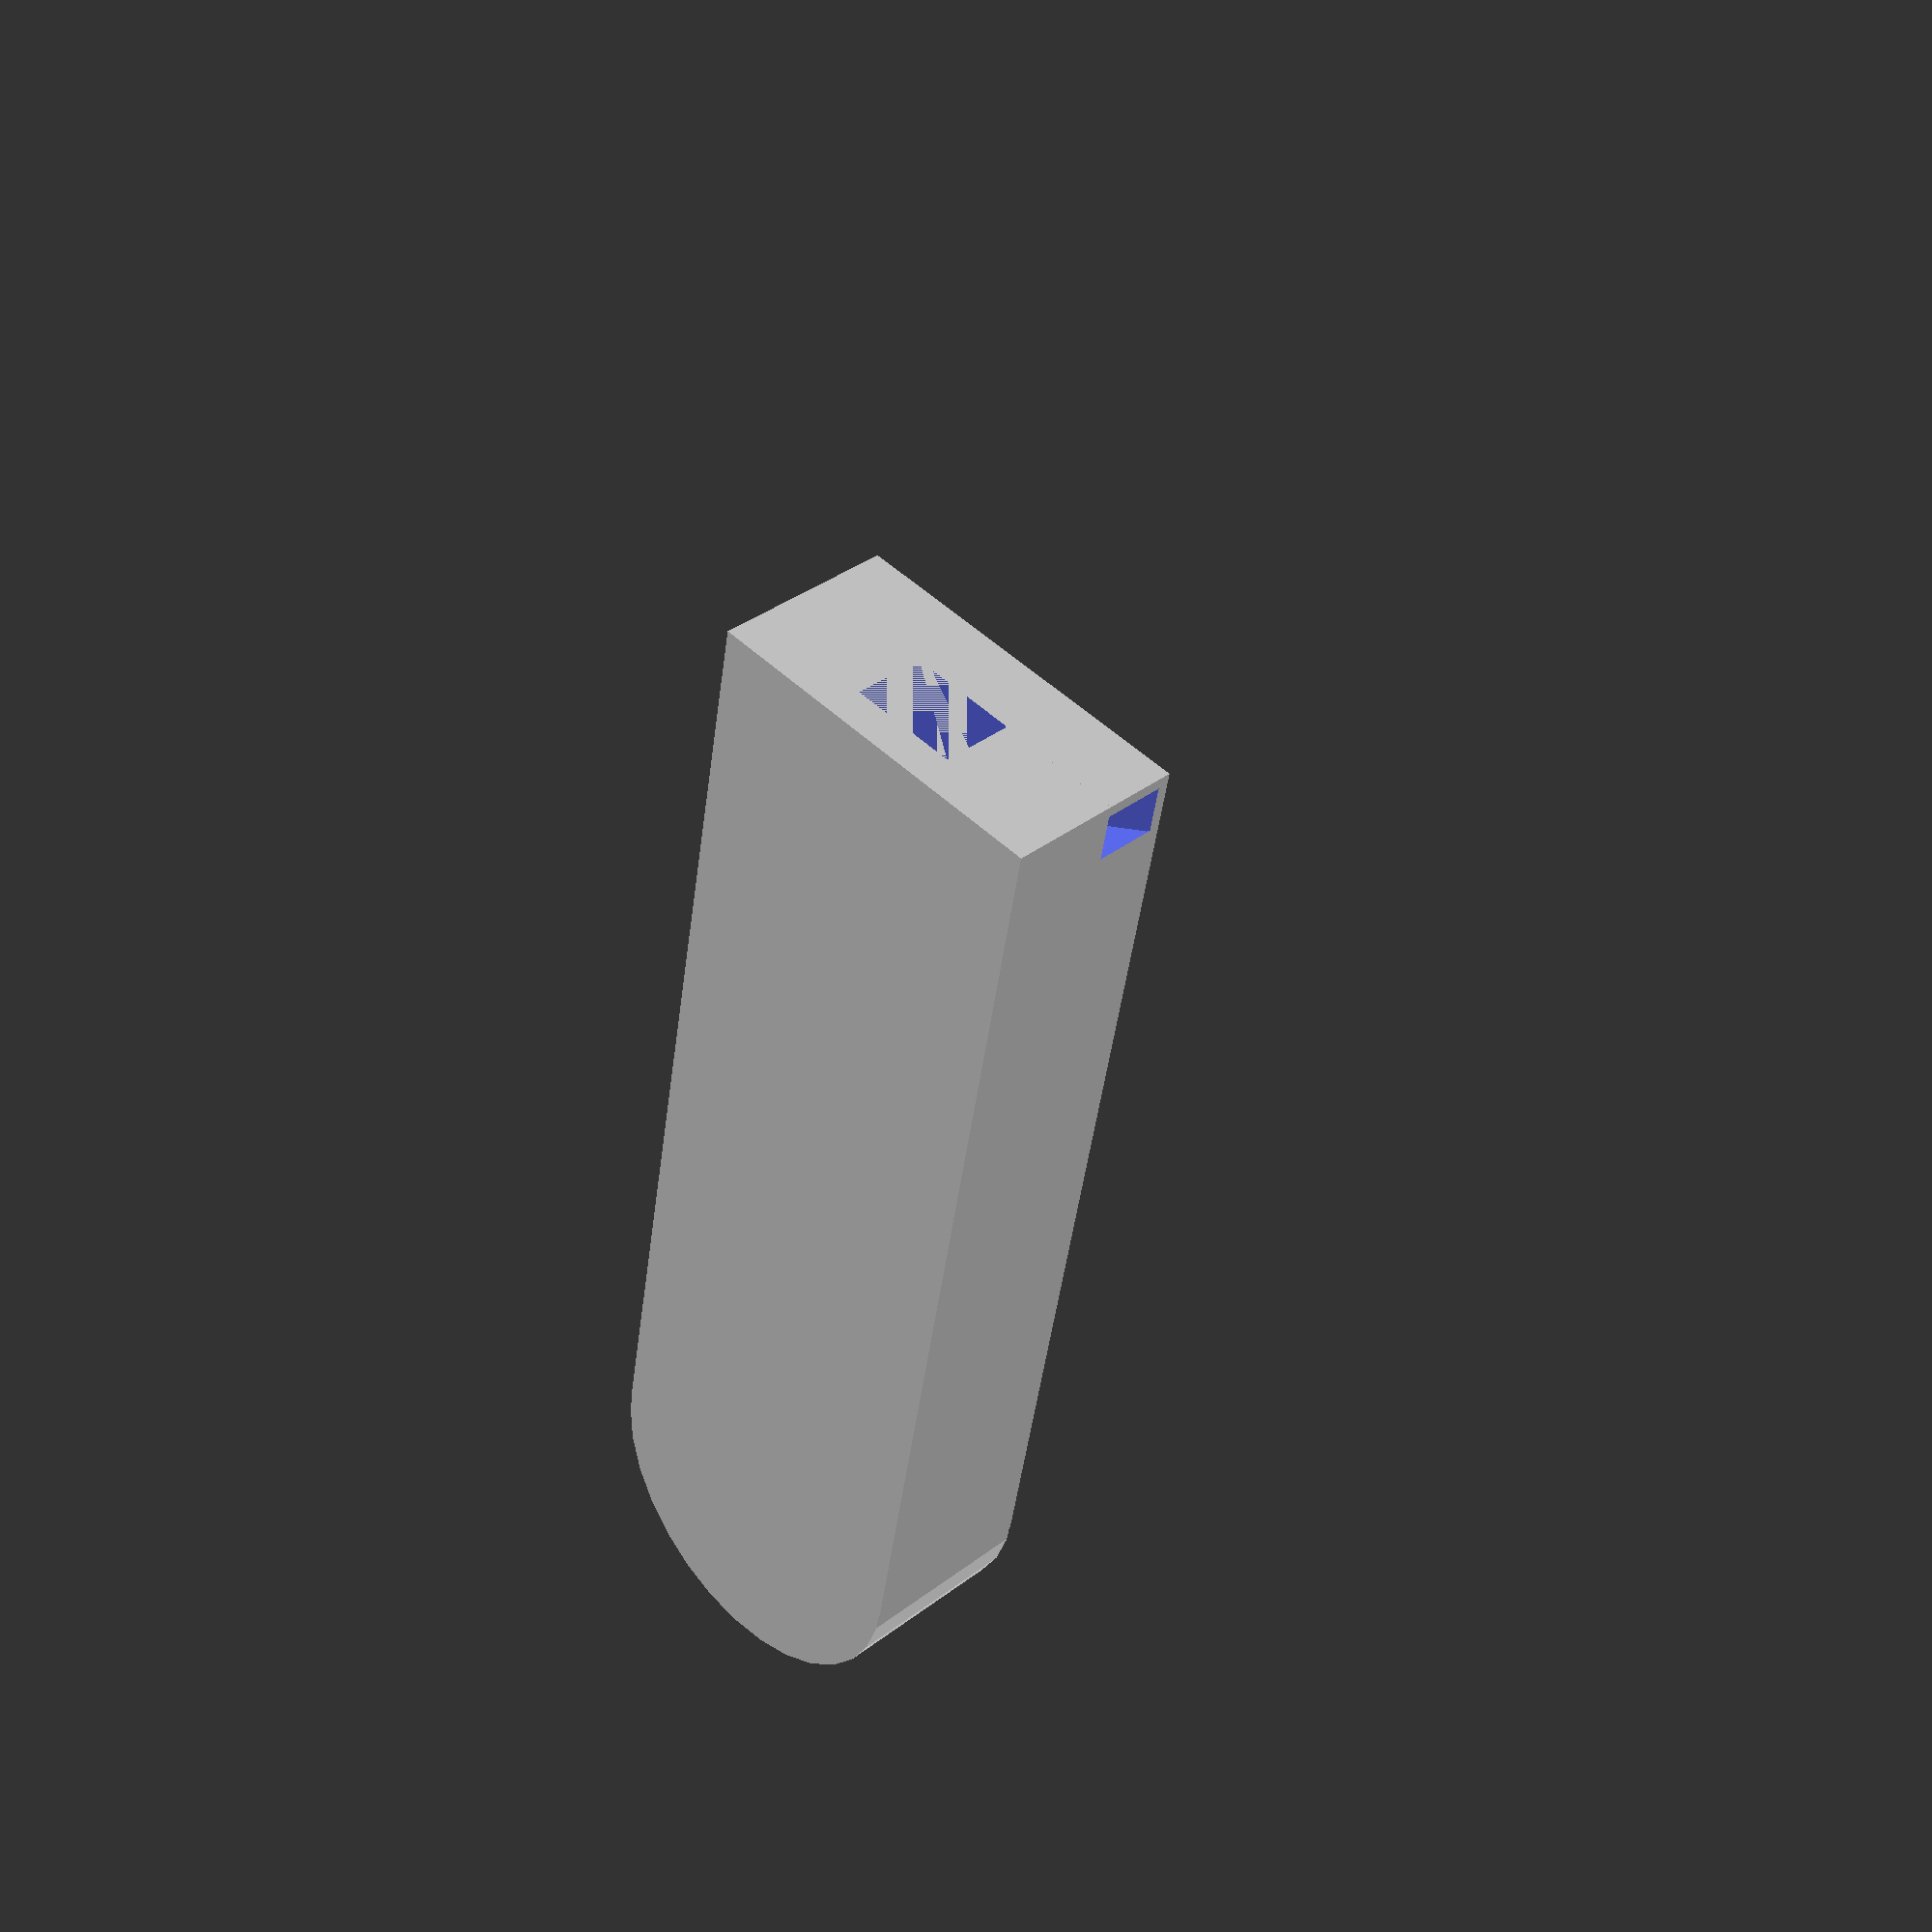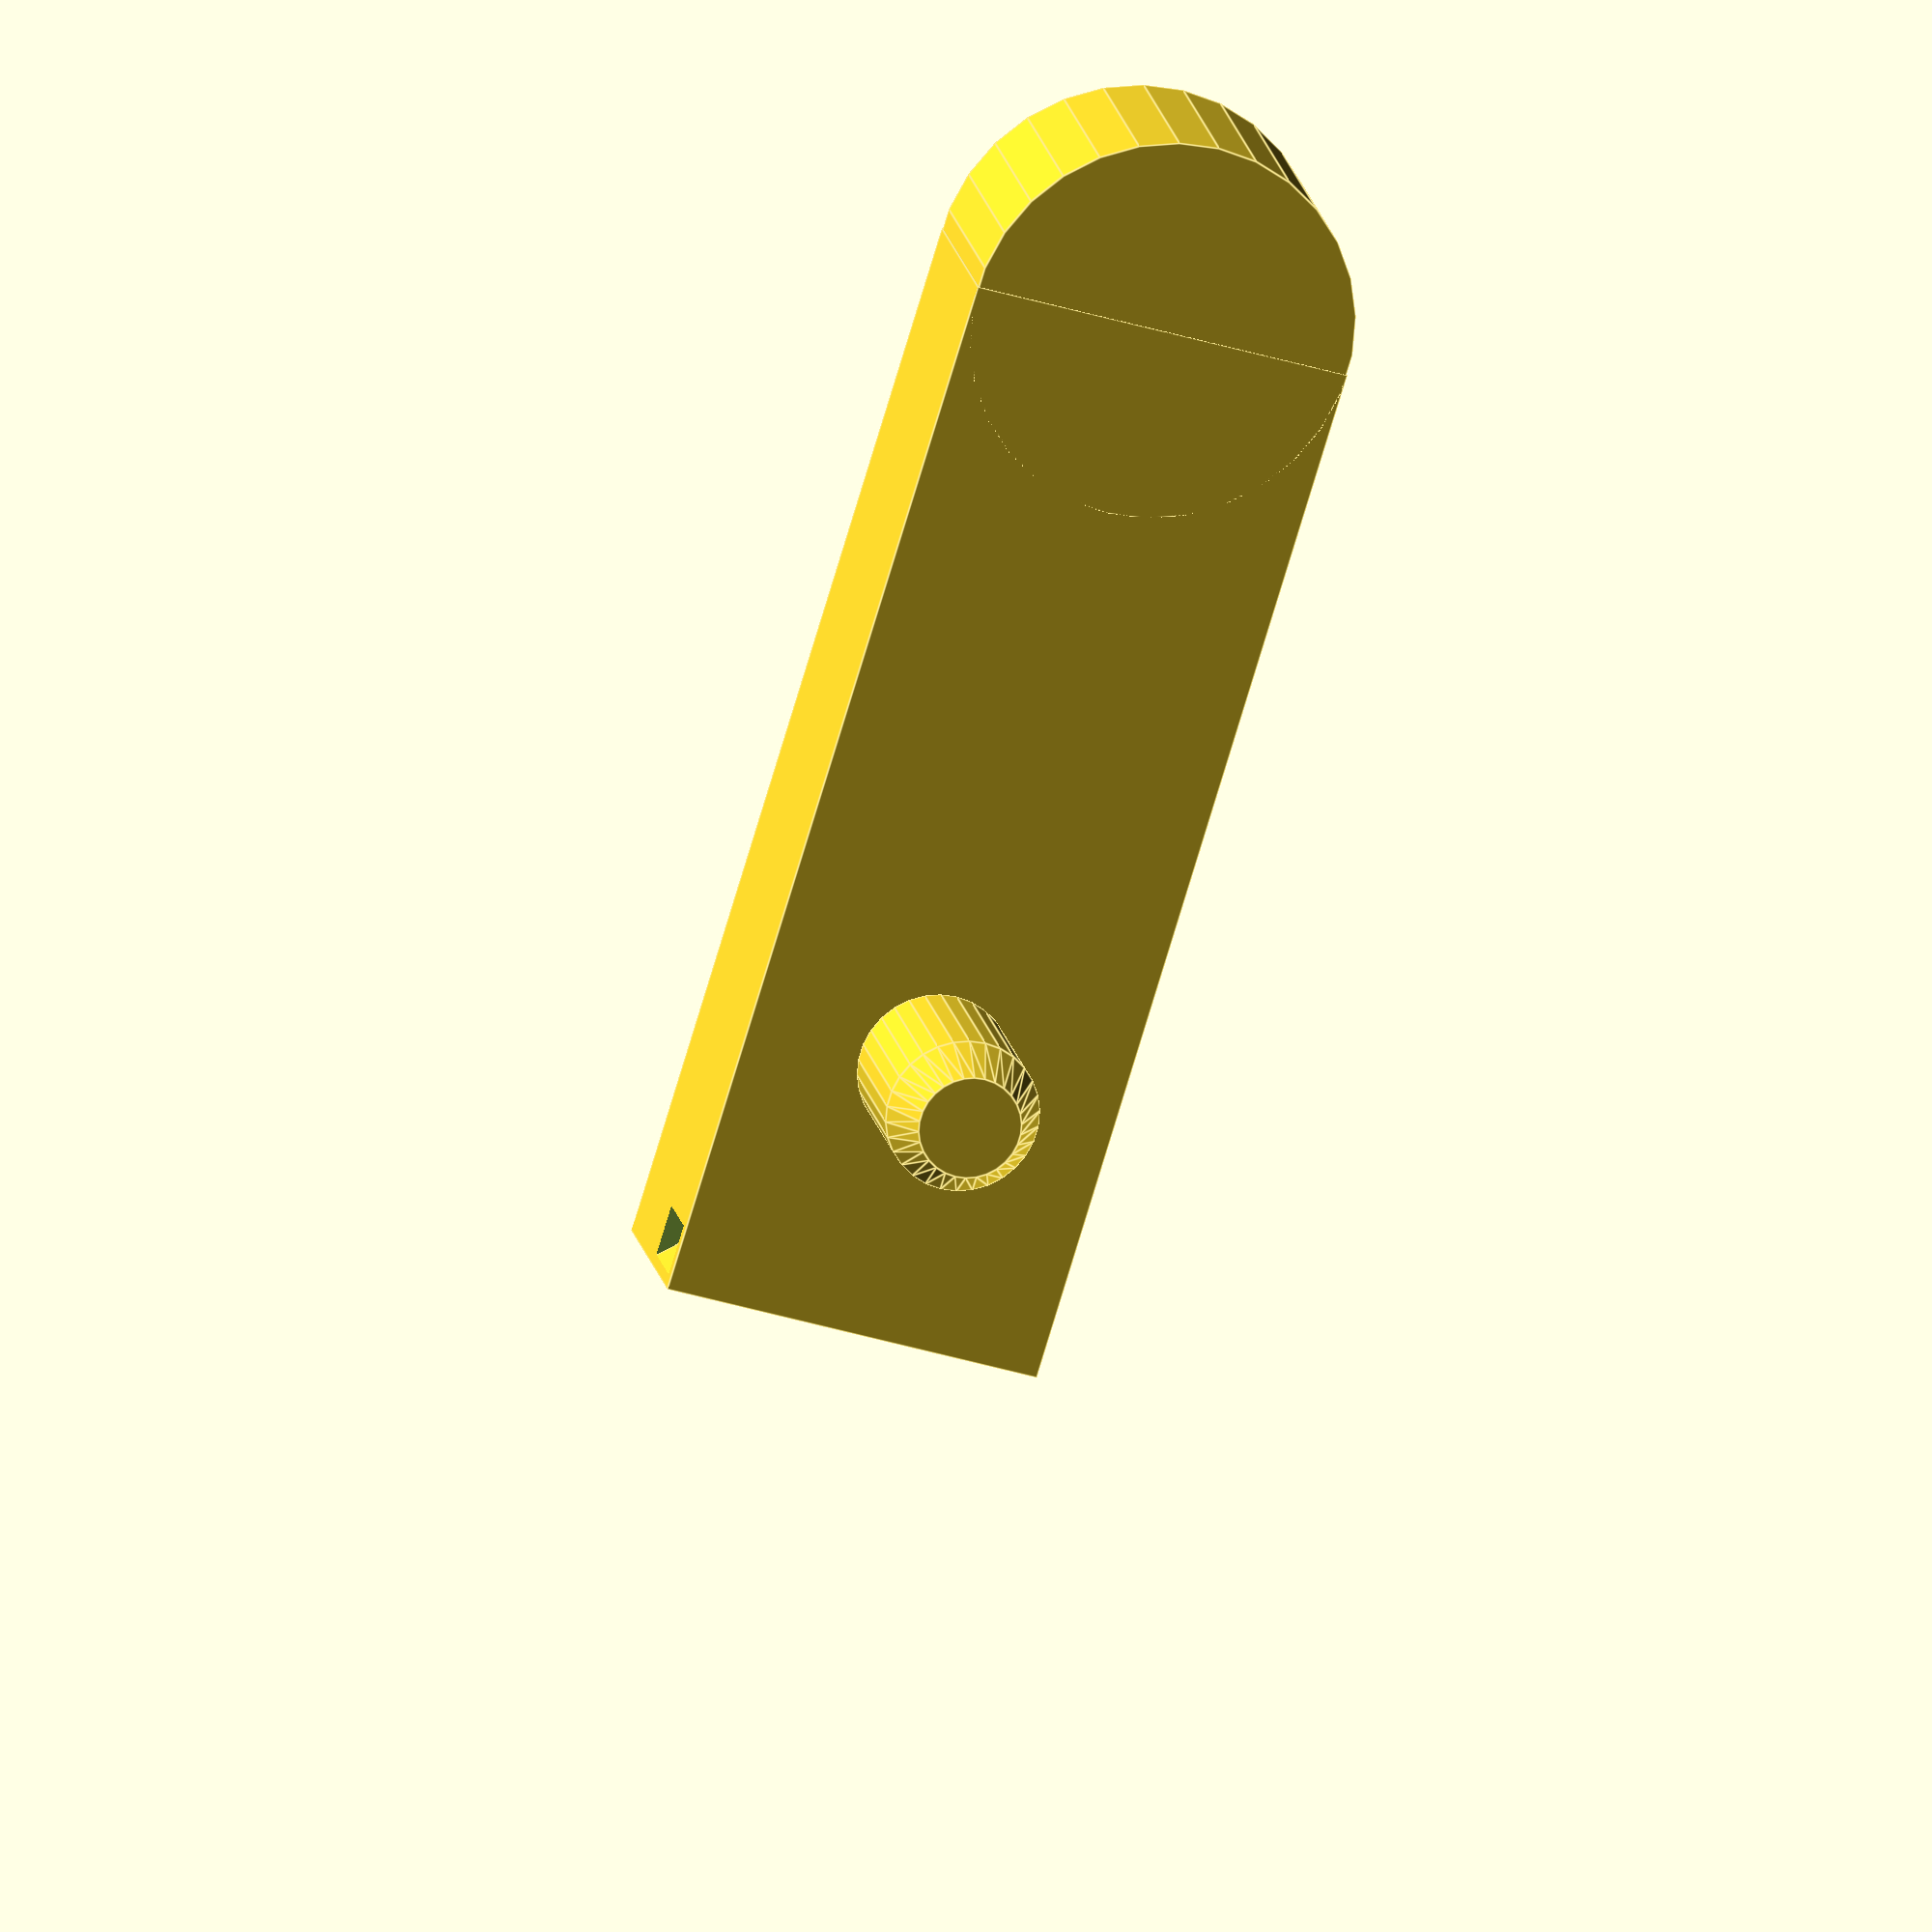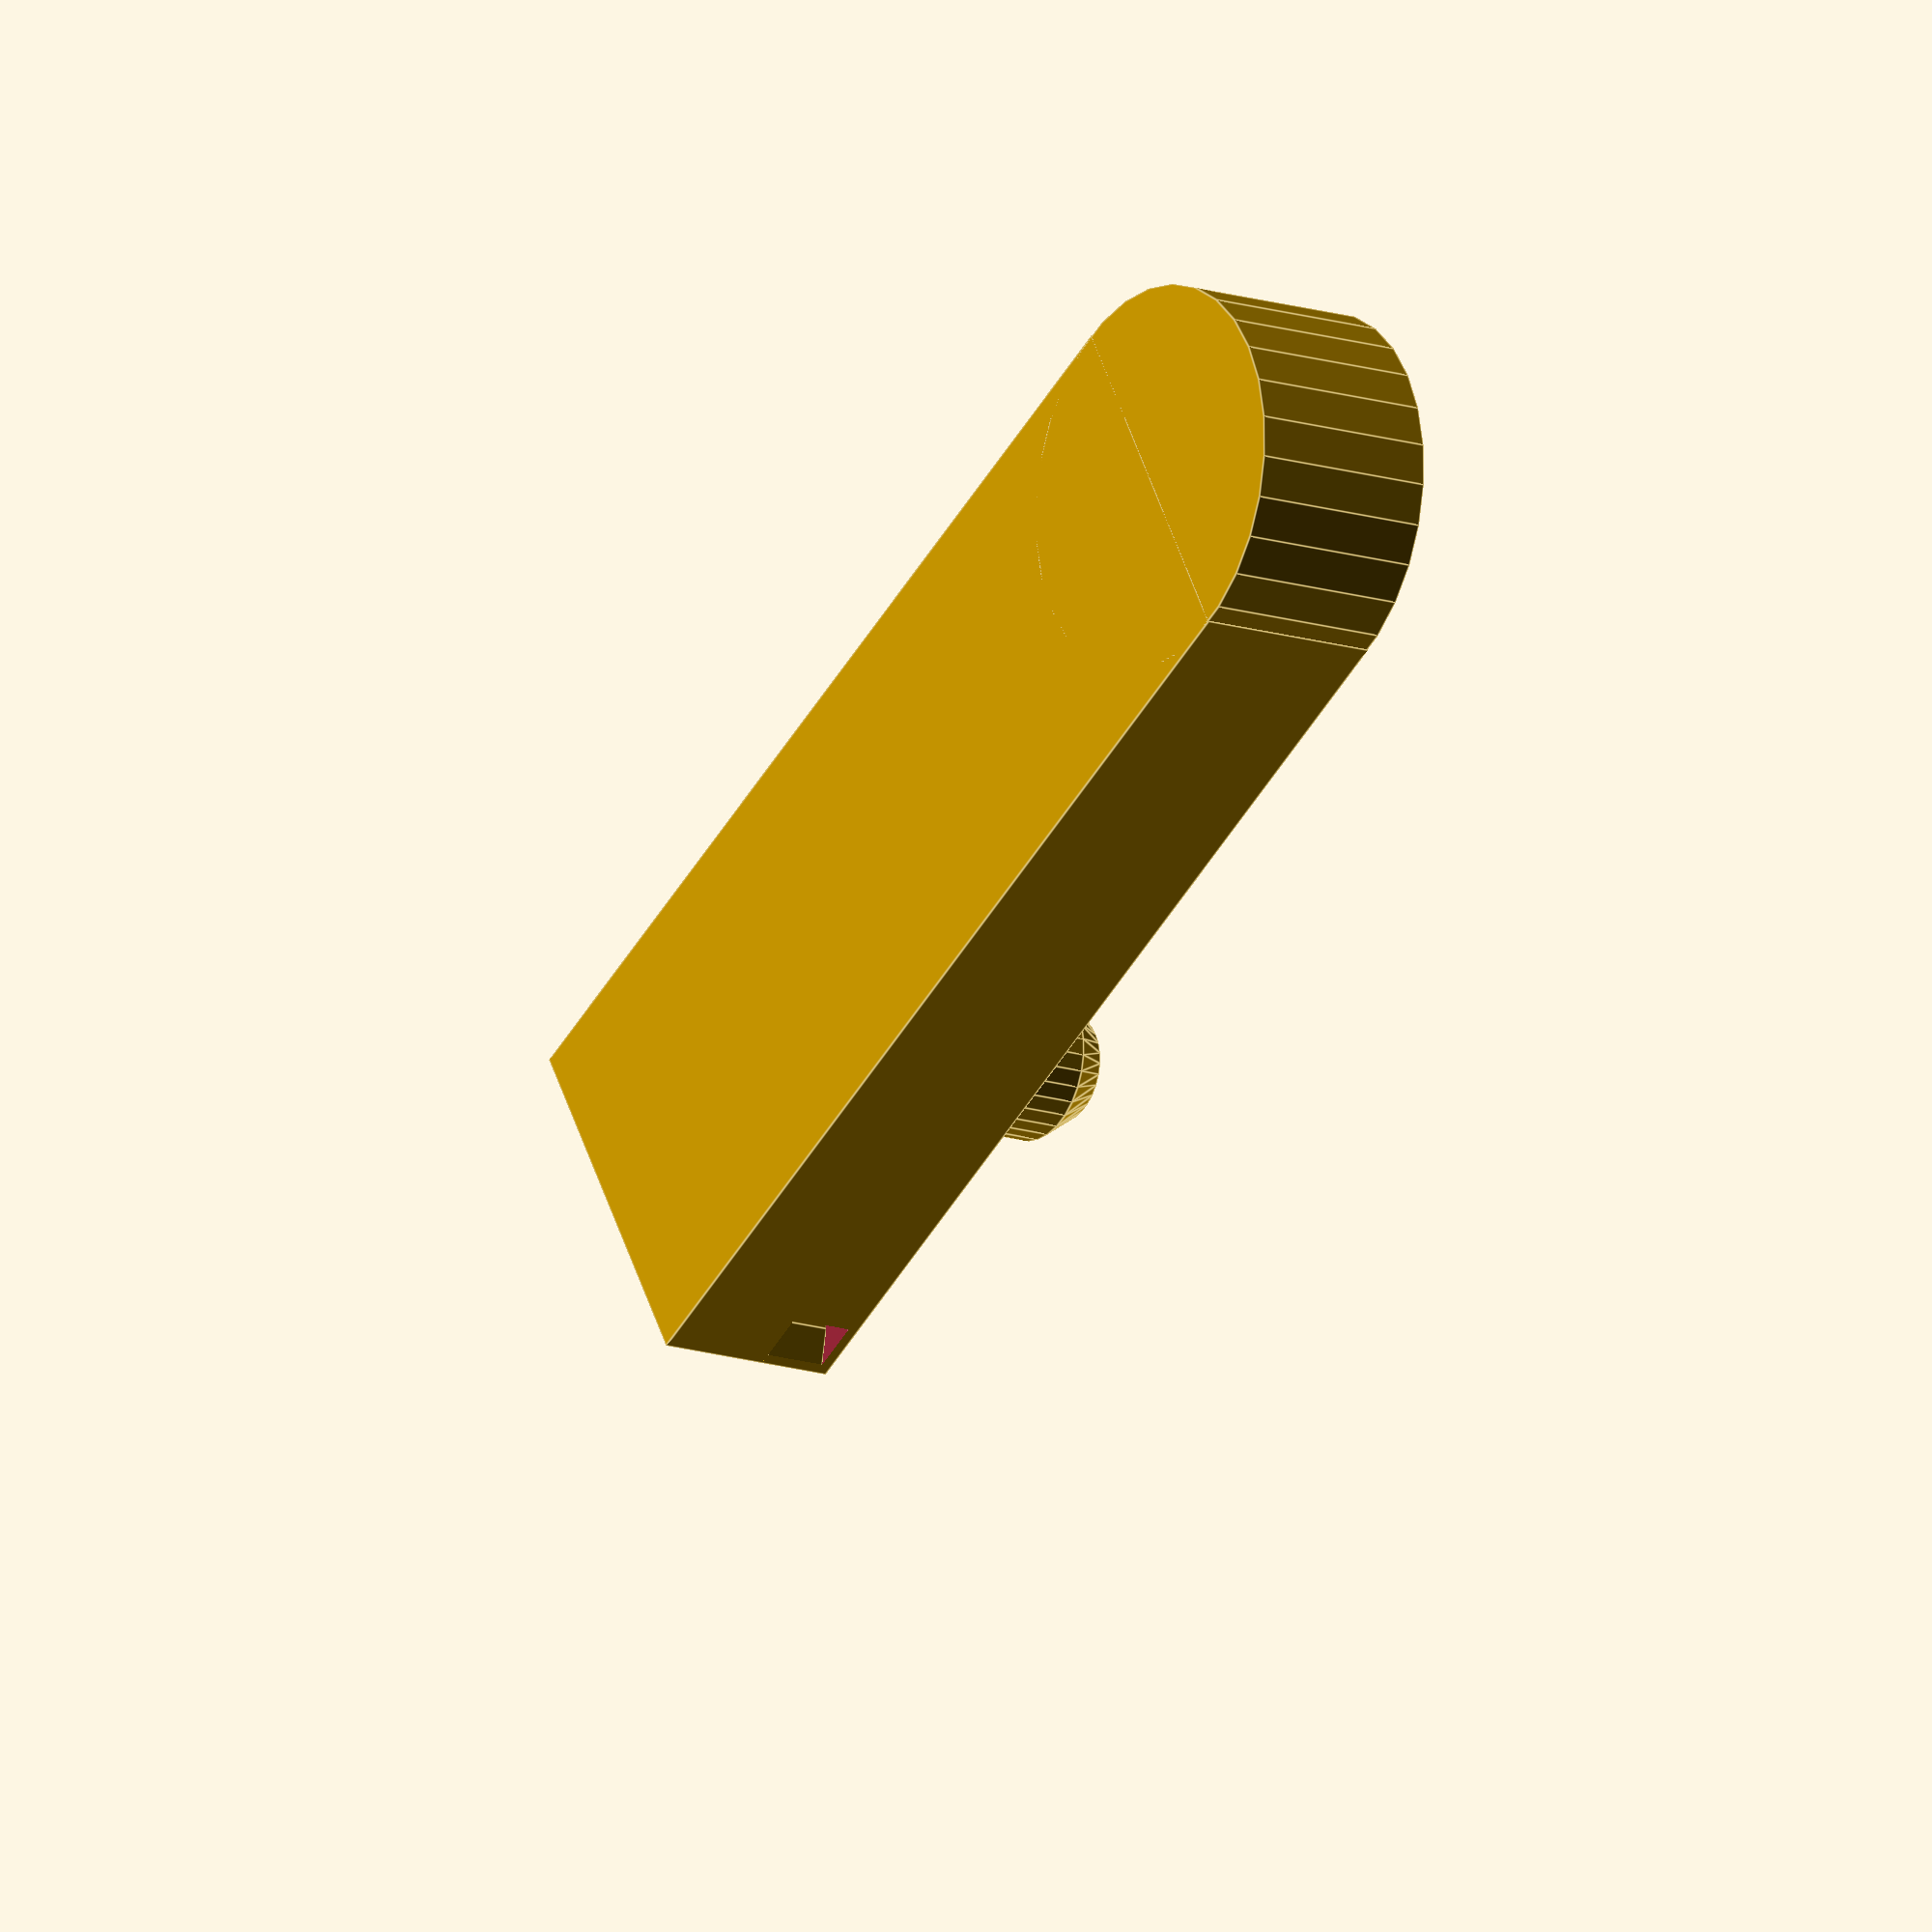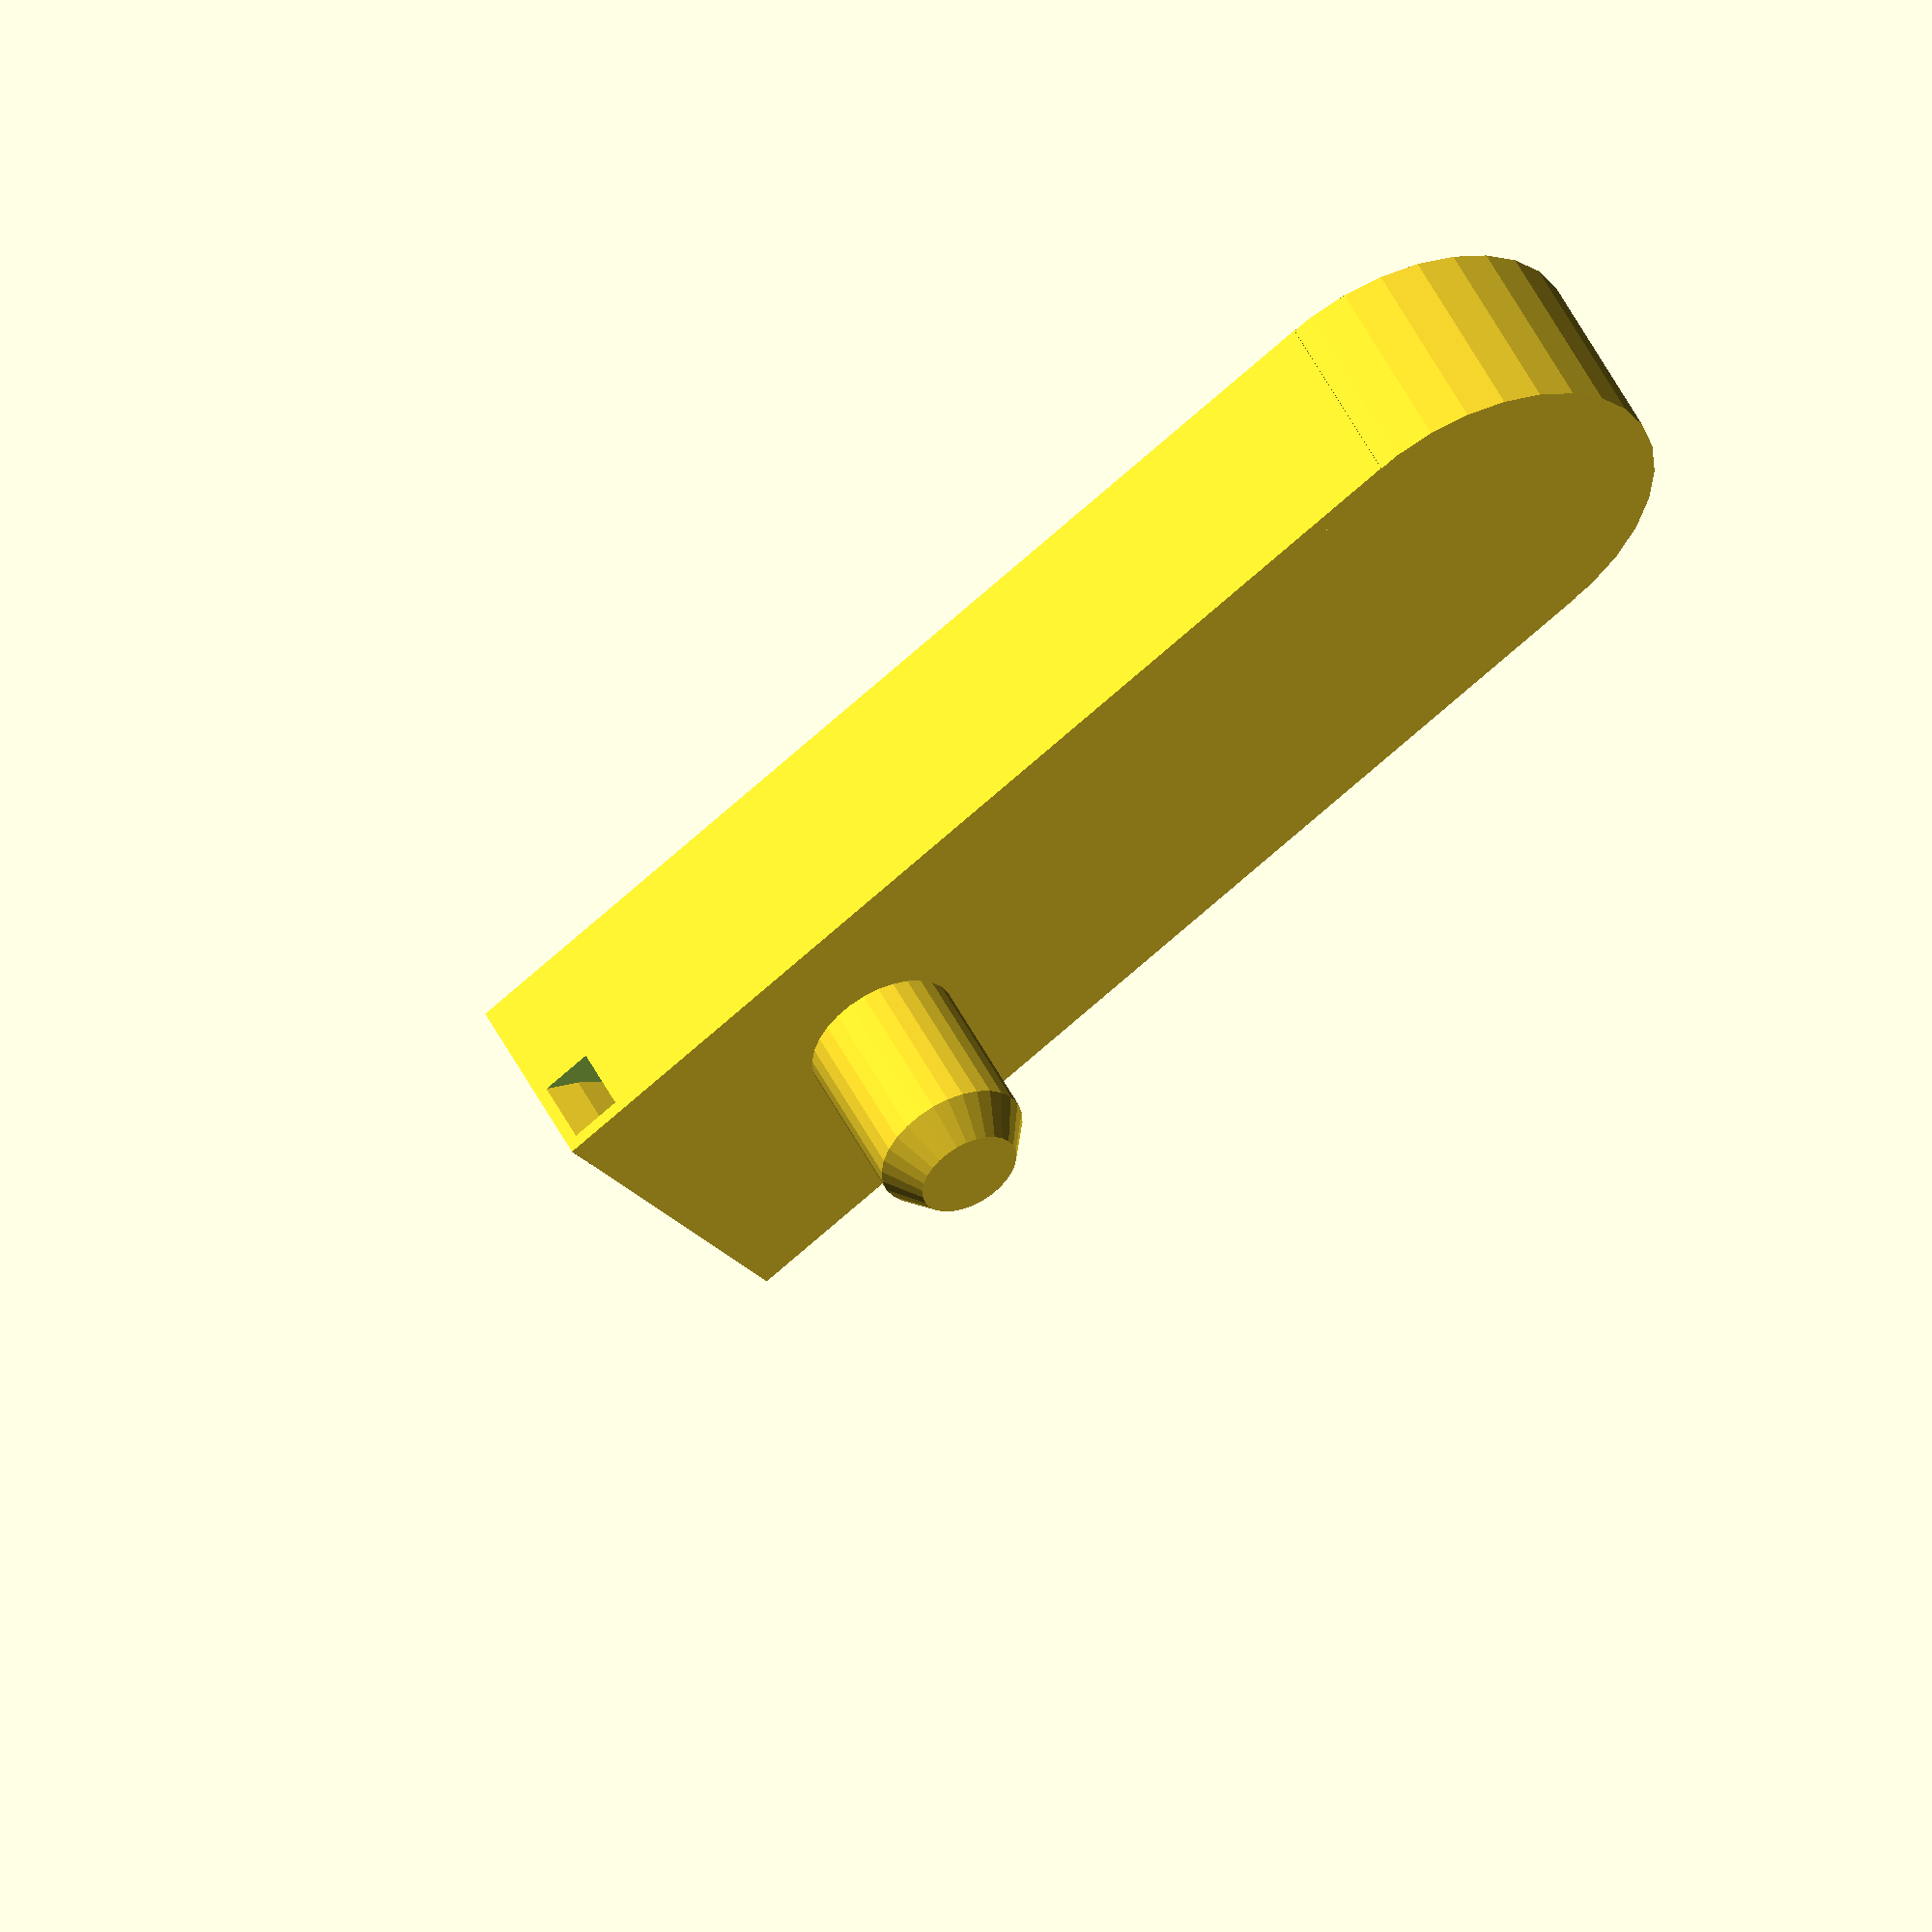
<openscad>
/* Spool holder for Monoprice Mini Delta (MPMD) 3D printer

    Author:  Tom Clupper
    Date: 4/11/2020
    License: Attribution-ShareAlike 4.0 International (https://creativecommons.org/licenses/by-sa/4.0)
    
    NOTES:
        - Print (1) part (it goes closest to the printer)
        - This can be printd on a stock MPMD
        - All dimensions in mm
        - No Supports needed
        - This part is strapped down with one cable tie: 2.54mm wide (0.1 inches) with
            at least 115mm (4.5 inches) of working length. The part number was Ty-Its UB140A-B,
            but any "18 lbs" 2.54mm wide cable tie will do
        - I did add more infill to the post locally using PrusaSlicer.
*/


CenterHeight = 14.5;
Height = 55;
Width = 20;
Thickness = 10;
BearingSupportDiameter = 8;
BearingSupportHeight = 8;
        
difference(){
    
    union(){
        // Main block
        cube([Height, Width, Thickness]);
        
        translate([Height, Width/2, 0]) cylinder(h=Thickness, r=Width/2, center=false, $fn=30);
        
        // Bearing support
        translate([CenterHeight, Width/2,Thickness]) cylinder(h=BearingSupportHeight, r=BearingSupportDiameter/2, center=false, $fn=30);
        translate([CenterHeight, Width/2,Thickness+BearingSupportHeight]) cylinder(h=2, r1=BearingSupportDiameter/2, r2=BearingSupportDiameter/3, center=false, $fn=30);   
        
    }
    
    union() {
        // cut-out for the tab
        translate([0,Width/2-3,Thickness/2.8-1.5]) cube([9,6,4]);
        
        // Cut-out for zip-tie
        translate([-Width/2, Width/2, Thickness-3.5-.5]) ziptie();
    }
}

module ziptie(){
    difference() {
        cylinder(h=3.4, r=Width/1.2, center=false, $fn=30);

        cylinder(h=3.4, r=Width/1.2-2, center=false, $fn=30);        
    }
}

</openscad>
<views>
elev=144.4 azim=259.4 roll=315.1 proj=p view=wireframe
elev=342.3 azim=287.0 roll=349.4 proj=o view=edges
elev=14.6 azim=210.7 roll=234.3 proj=o view=edges
elev=308.6 azim=326.5 roll=333.8 proj=o view=wireframe
</views>
